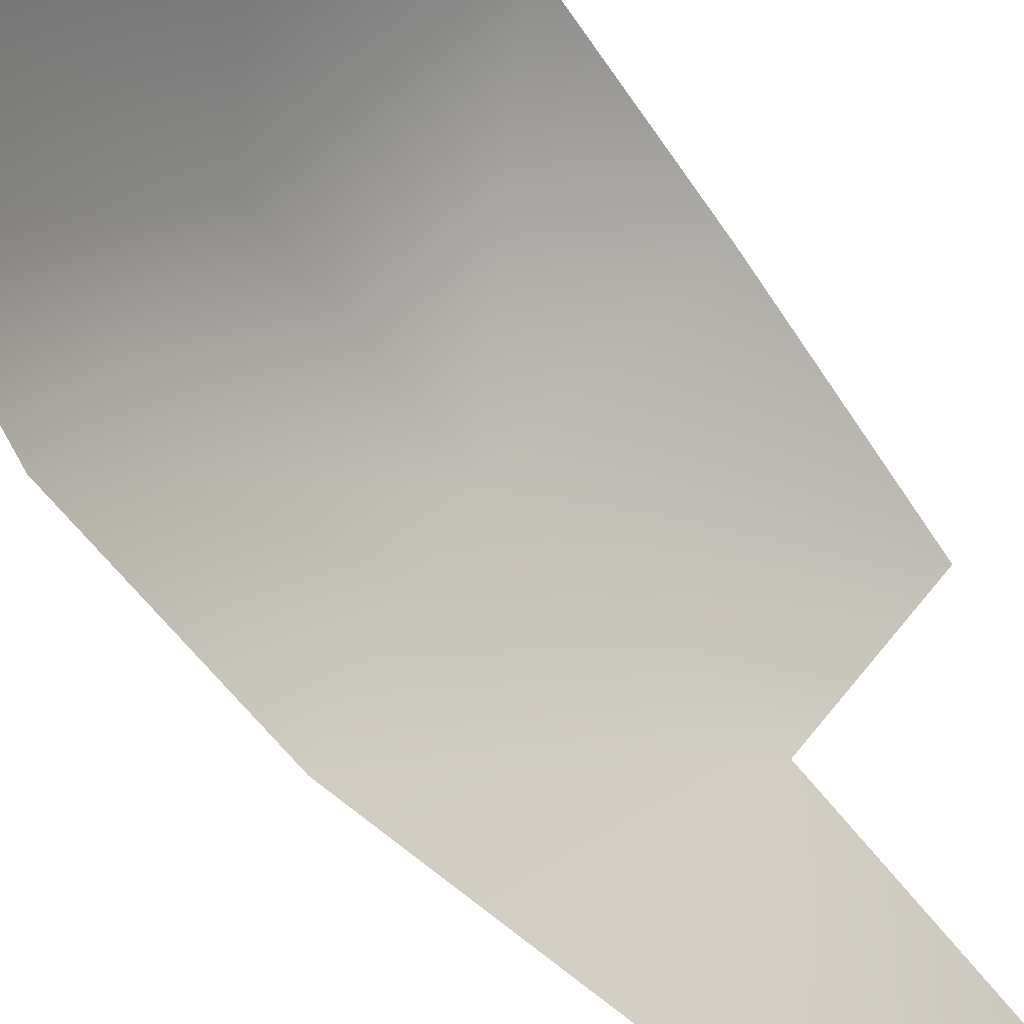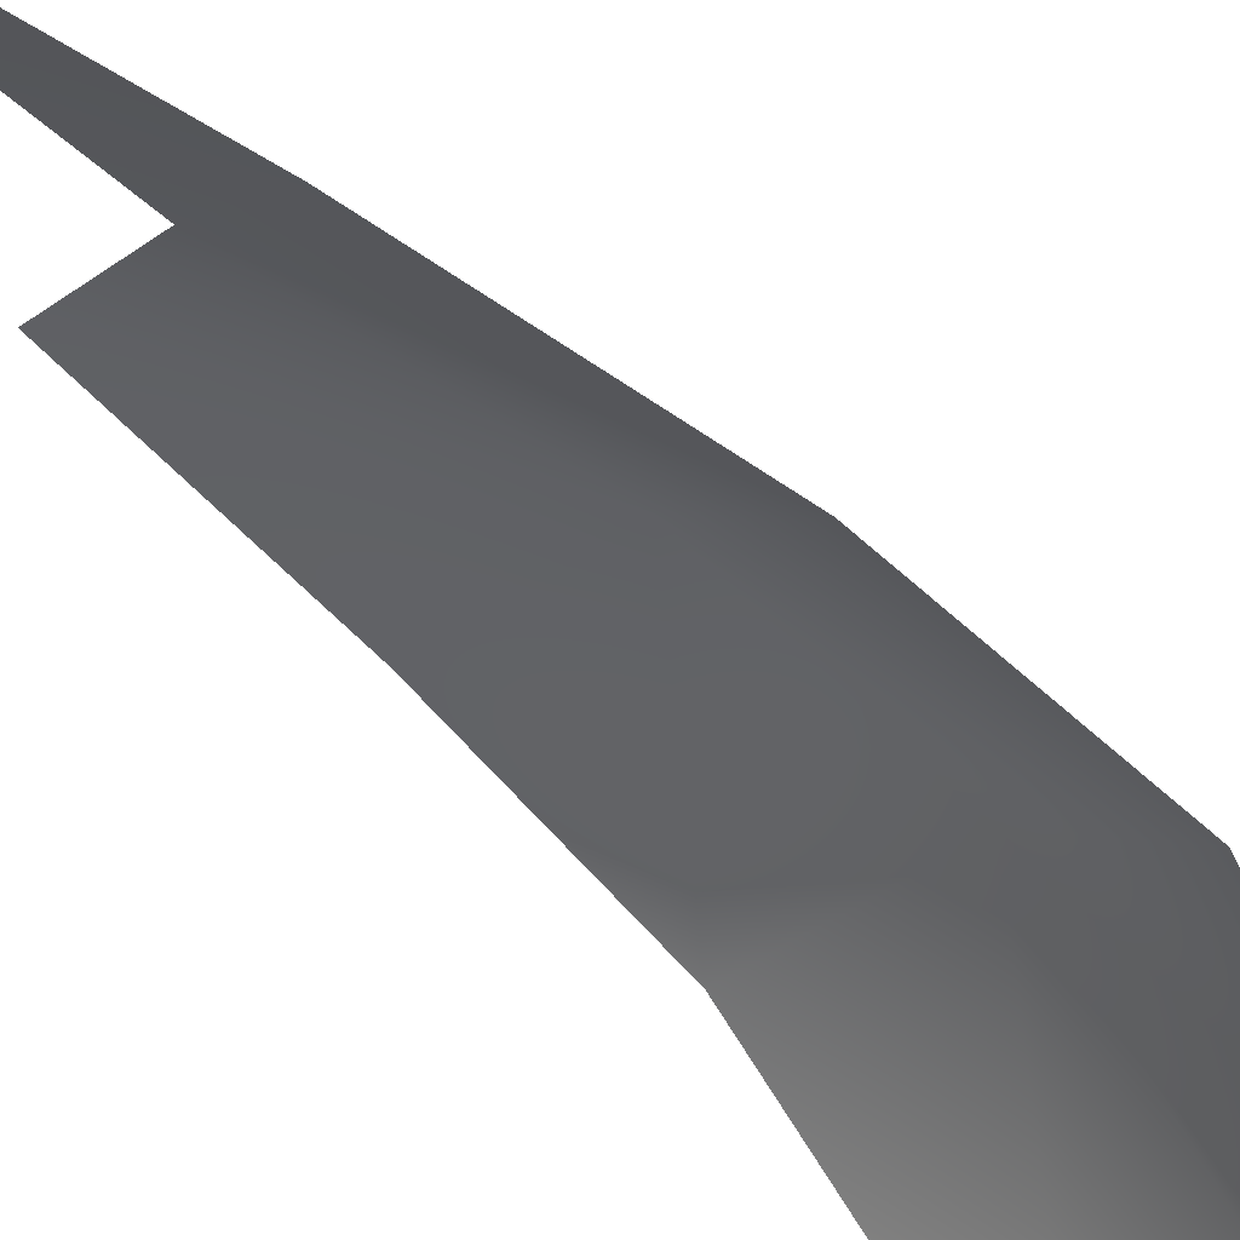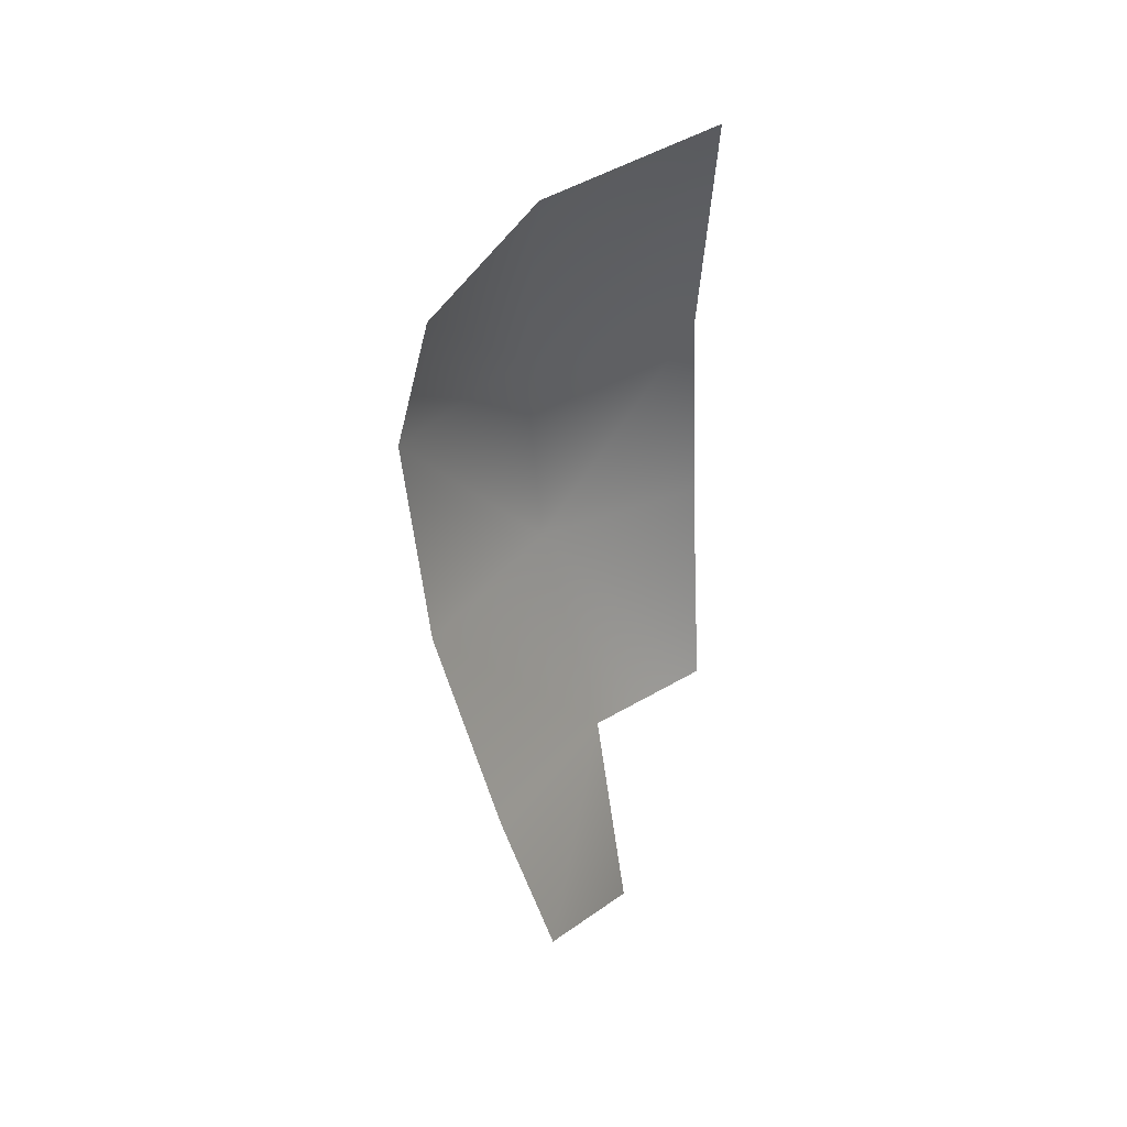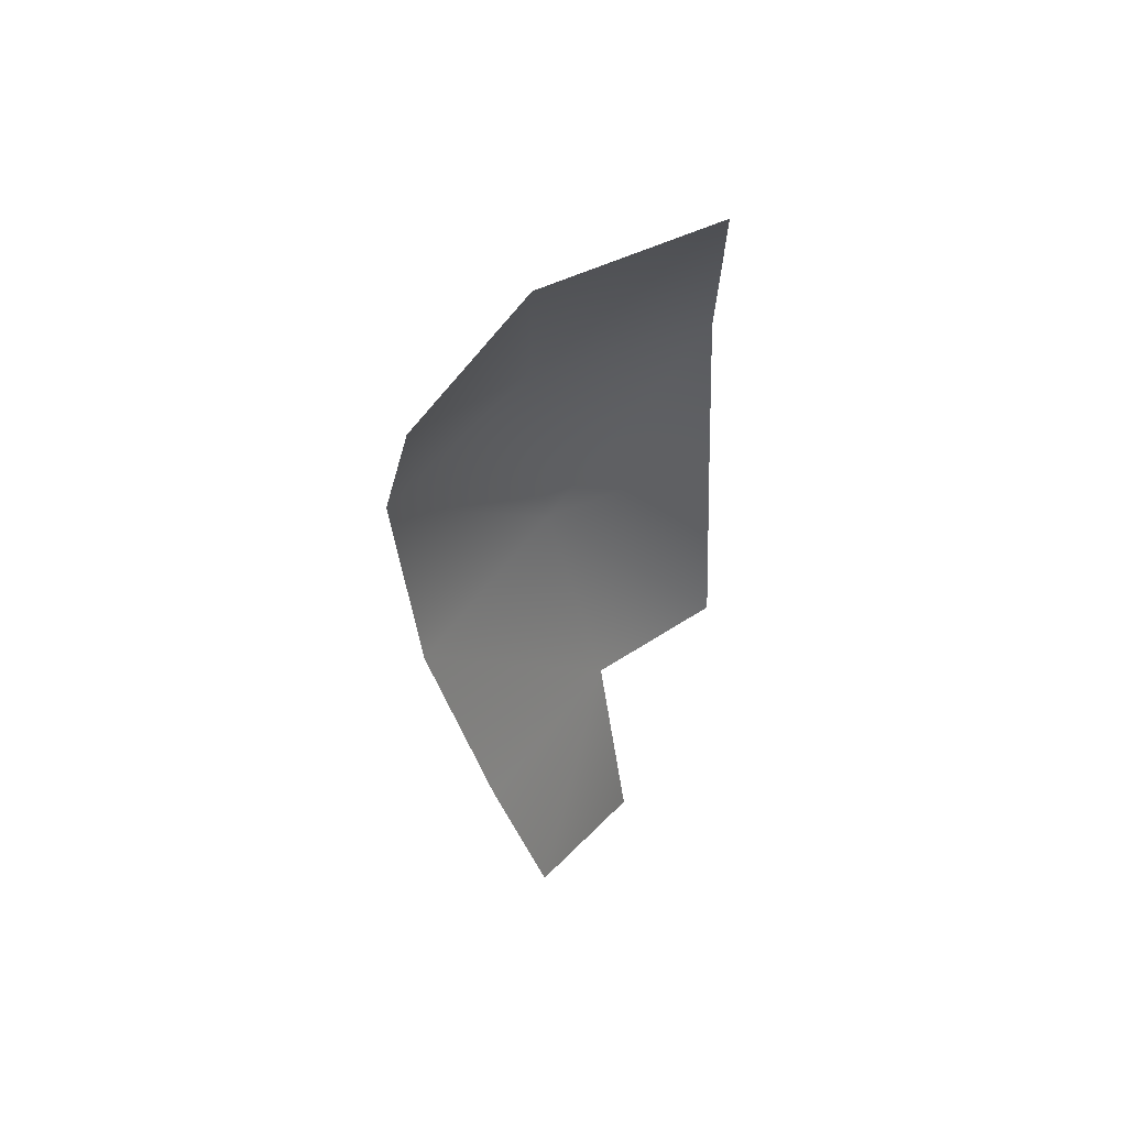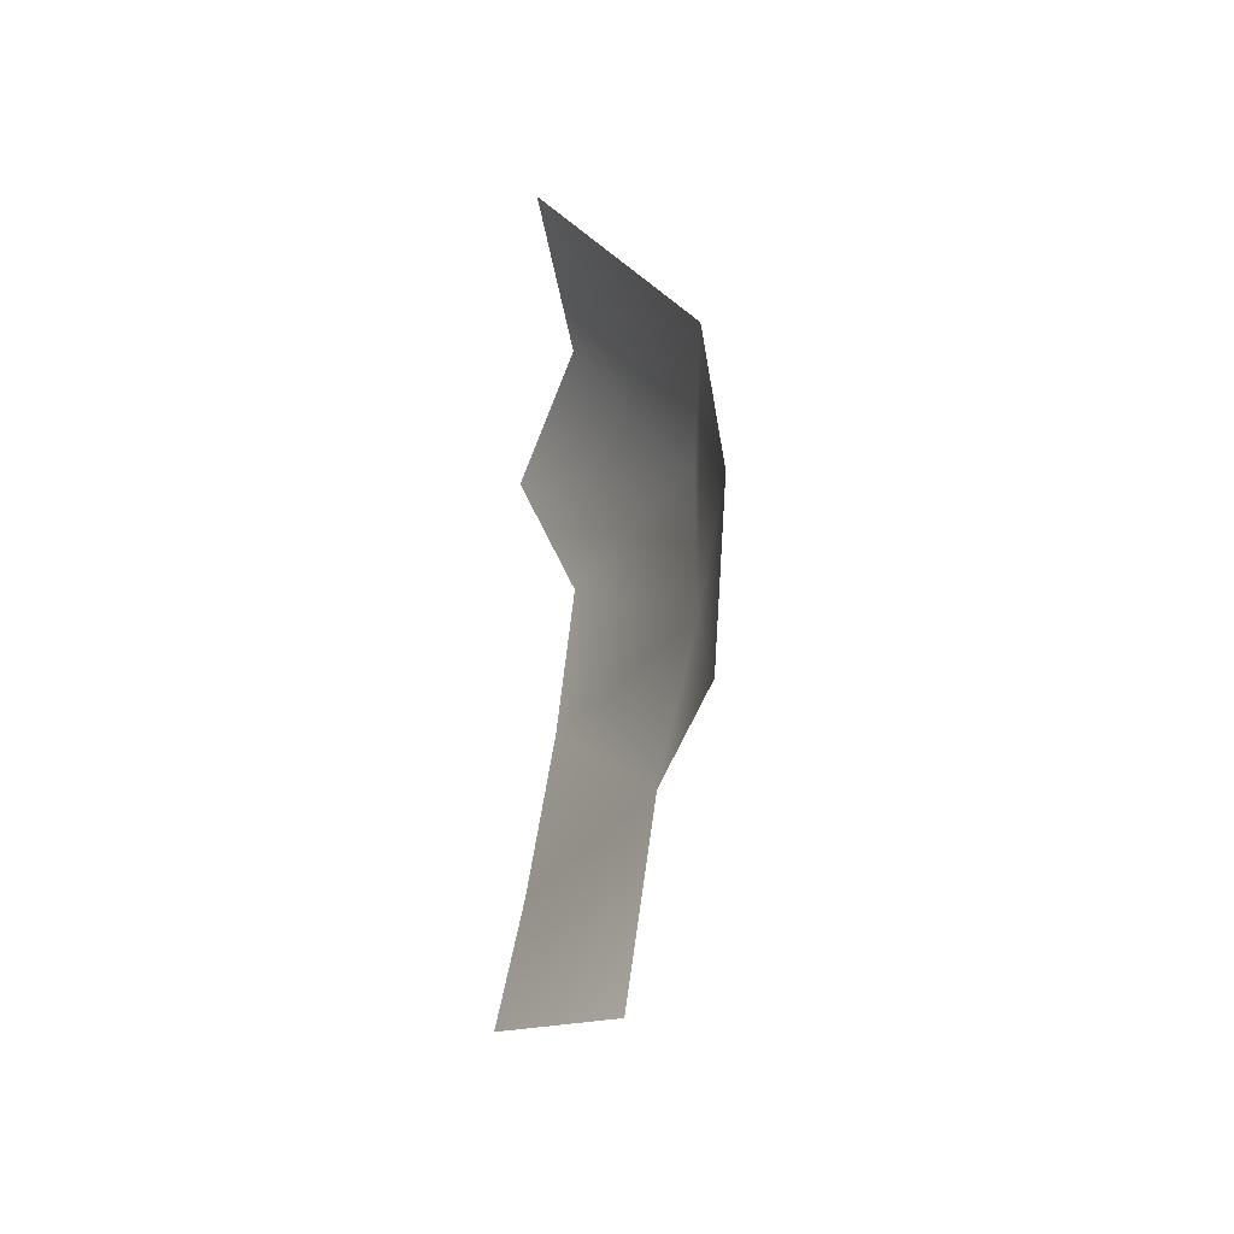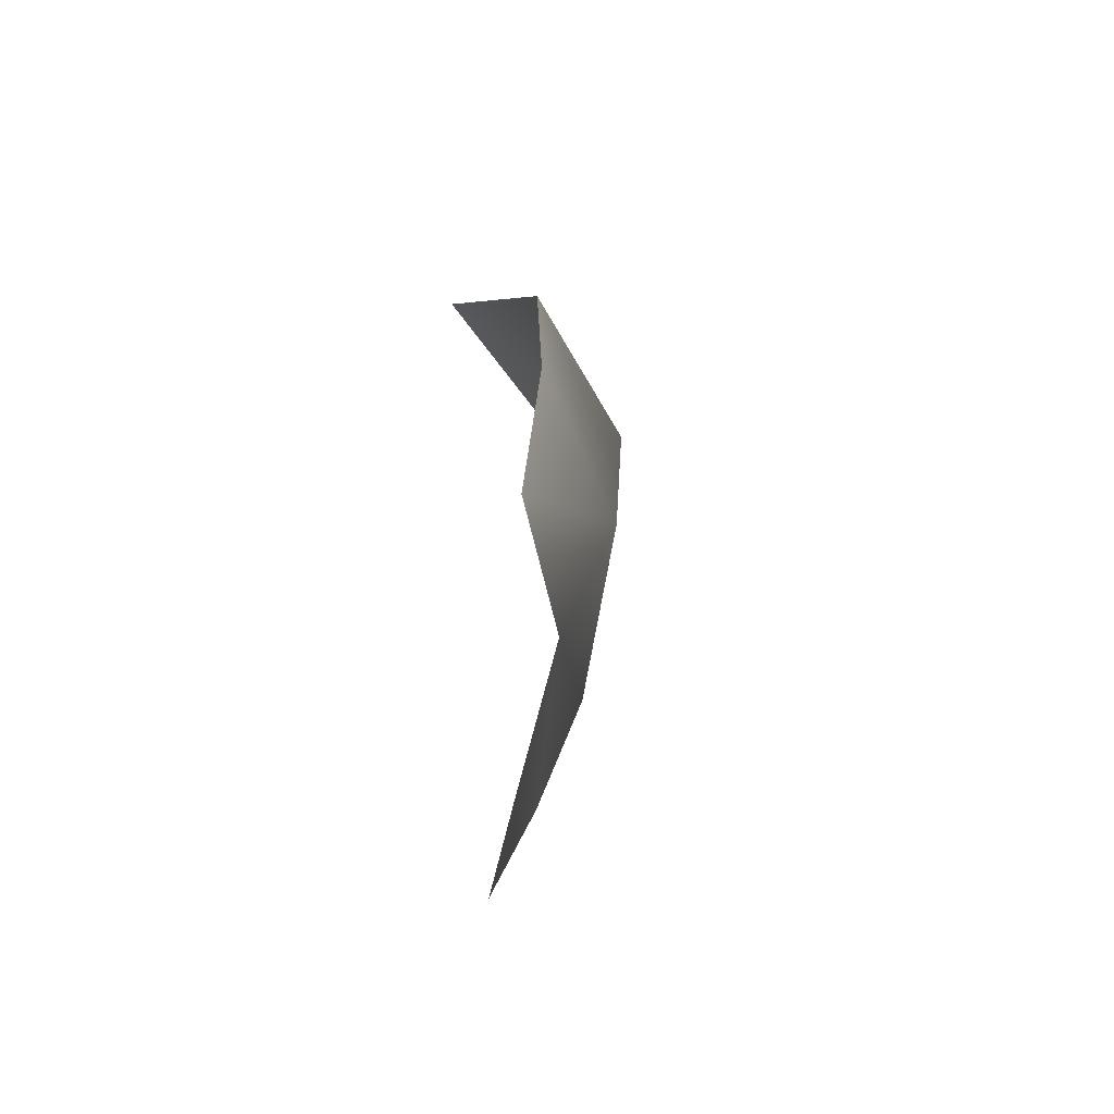
<metadata>
{"format":"obj","ext":"obj","renderer":"f3d","projection":"perspective","resolution":1024,"background":"white","views":[{"elev":-59.4,"azim":-149.6,"up":"+Z"},{"elev":-71.9,"azim":42.1,"up":"+Z"},{"elev":30.8,"azim":-176.5,"up":"+Y"},{"elev":48.1,"azim":-171.7,"up":"+Y"},{"elev":-40.2,"azim":-60.7,"up":"+Y"},{"elev":-57.2,"azim":-32.4,"up":"+Y"}]}
</metadata>
<code>
o D45C_MV
v -29.48 -18.74 2.722
v -29.37 -17.28 2.679
v -30.57 -17.27 3.349
v -29.48 -18.74 2.722
v -30.57 -17.27 3.349
v -30.61 -18.74 3.505
v -29.48 -18.74 2.722
v -28.83 -18.74 1.257
v -28.66 -17.27 1.286
v -29.48 -18.74 2.722
v -28.66 -17.27 1.286
v -29.37 -17.28 2.679
v -29.48 -18.74 2.722
v -30.61 -18.74 3.505
v -30.69 -20.37 3.415
v -29.48 -18.74 2.722
v -30.69 -20.37 3.415
v -29.92 -20.37 2.629
v -29.64 -21.52 1.371
v -29.27 -20.37 1.322
v -29.92 -20.37 2.629
v -29.64 -21.52 1.371
v -29.92 -20.37 2.629
v -30.15 -22 2.533
v -28.92 -16.24 0.9349
v -29.55 -15.75 1.77
v -29.37 -17.28 2.679
v -28.92 -16.24 0.9349
v -29.37 -17.28 2.679
v -28.66 -17.27 1.286
v -30.68 -15.35 2.115
v -30.57 -17.27 3.349
v -29.37 -17.28 2.679
v -30.68 -15.35 2.115
v -29.37 -17.28 2.679
v -29.55 -15.75 1.77
v -29.92 -20.37 2.629
v -29.27 -20.37 1.322
v -28.83 -18.74 1.257
v -29.92 -20.37 2.629
v -28.83 -18.74 1.257
v -29.48 -18.74 2.722
f 1 2 3
f 4 5 6
f 7 8 9
f 10 11 12
f 13 14 15
f 16 17 18
f 19 20 21
f 22 23 24
f 25 26 27
f 28 29 30
f 31 32 33
f 34 35 36
f 37 38 39
f 40 41 42

</code>
